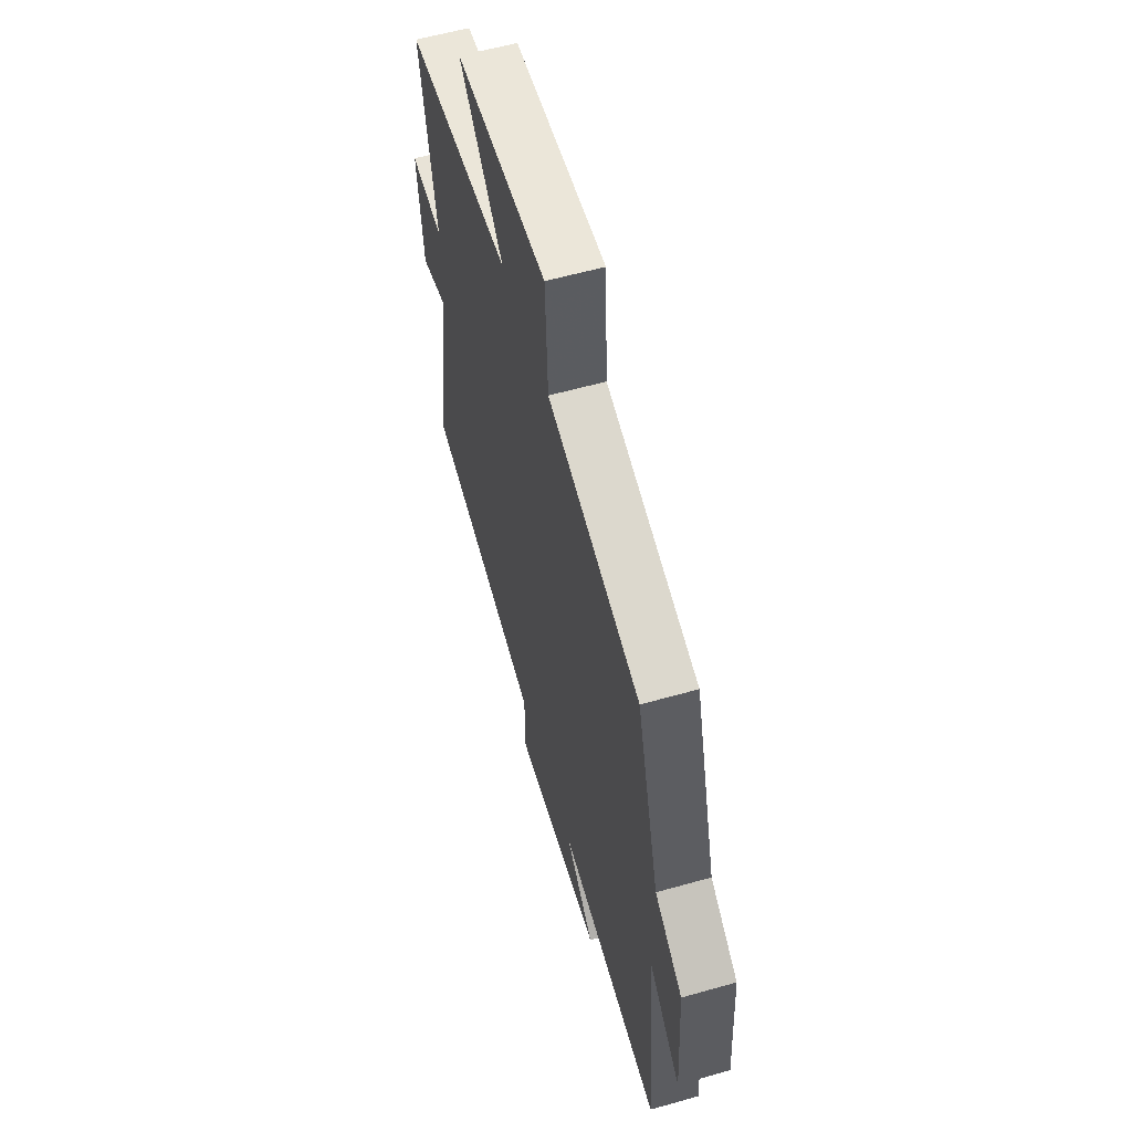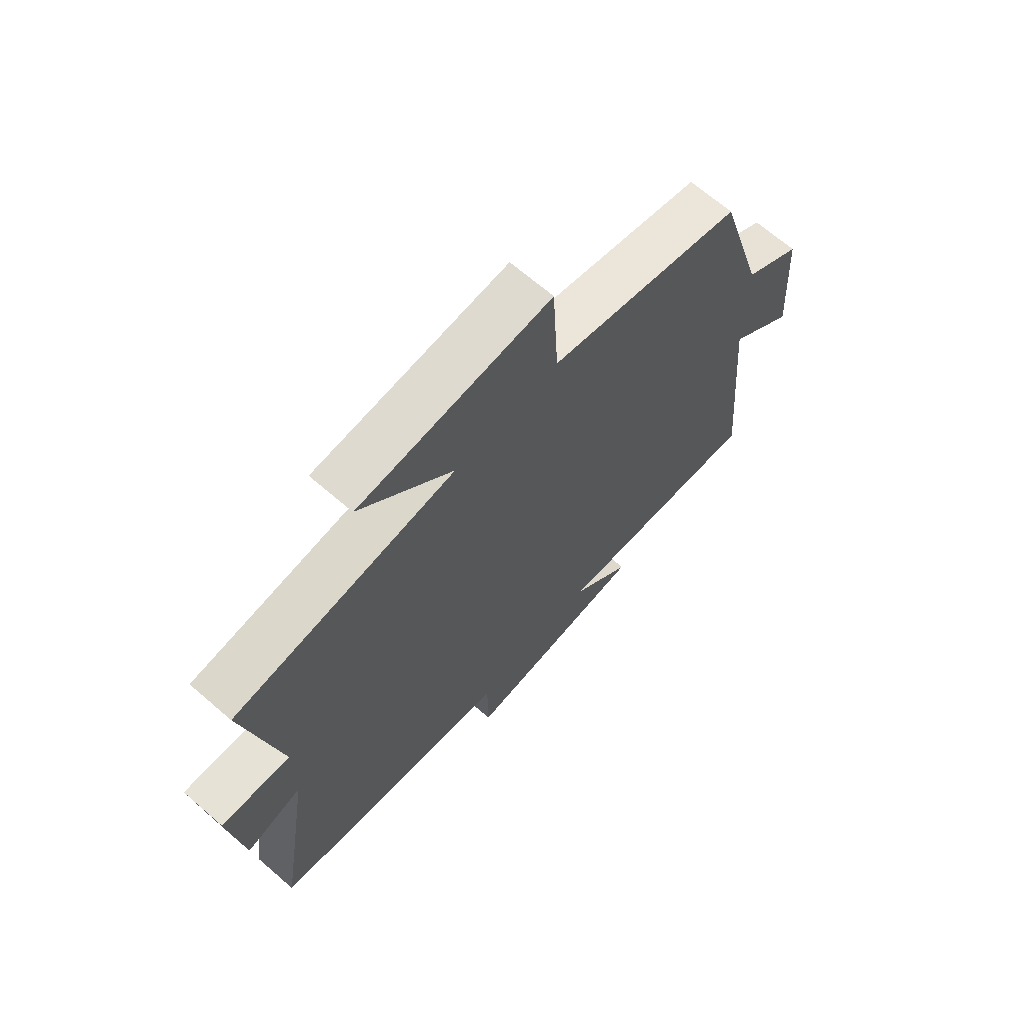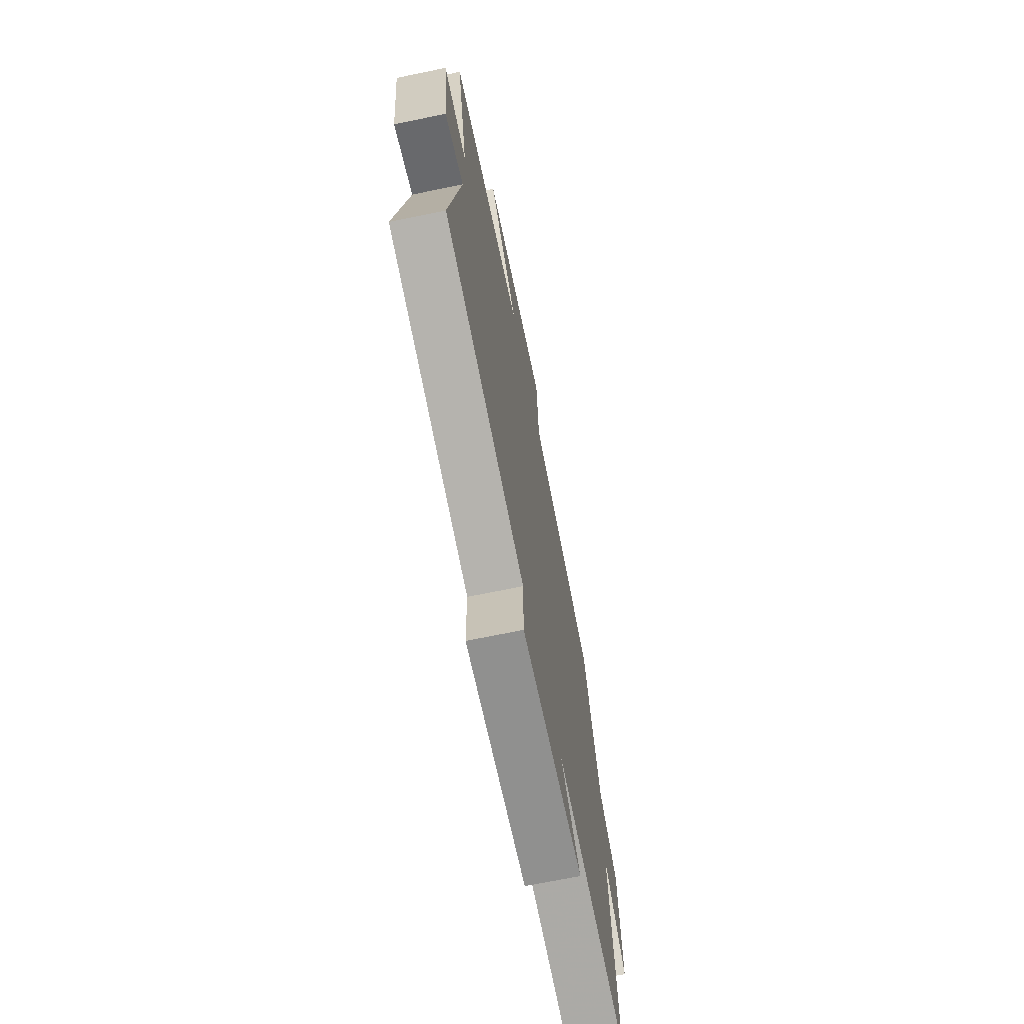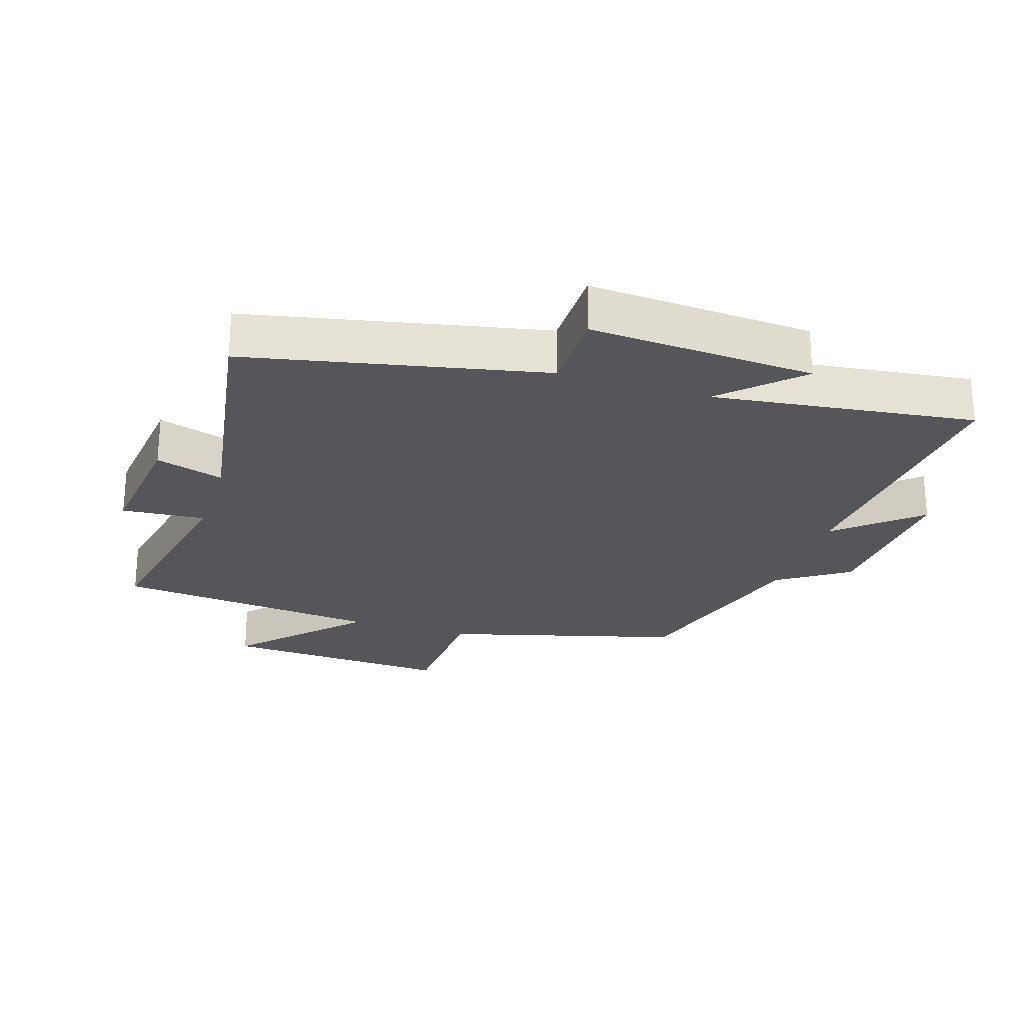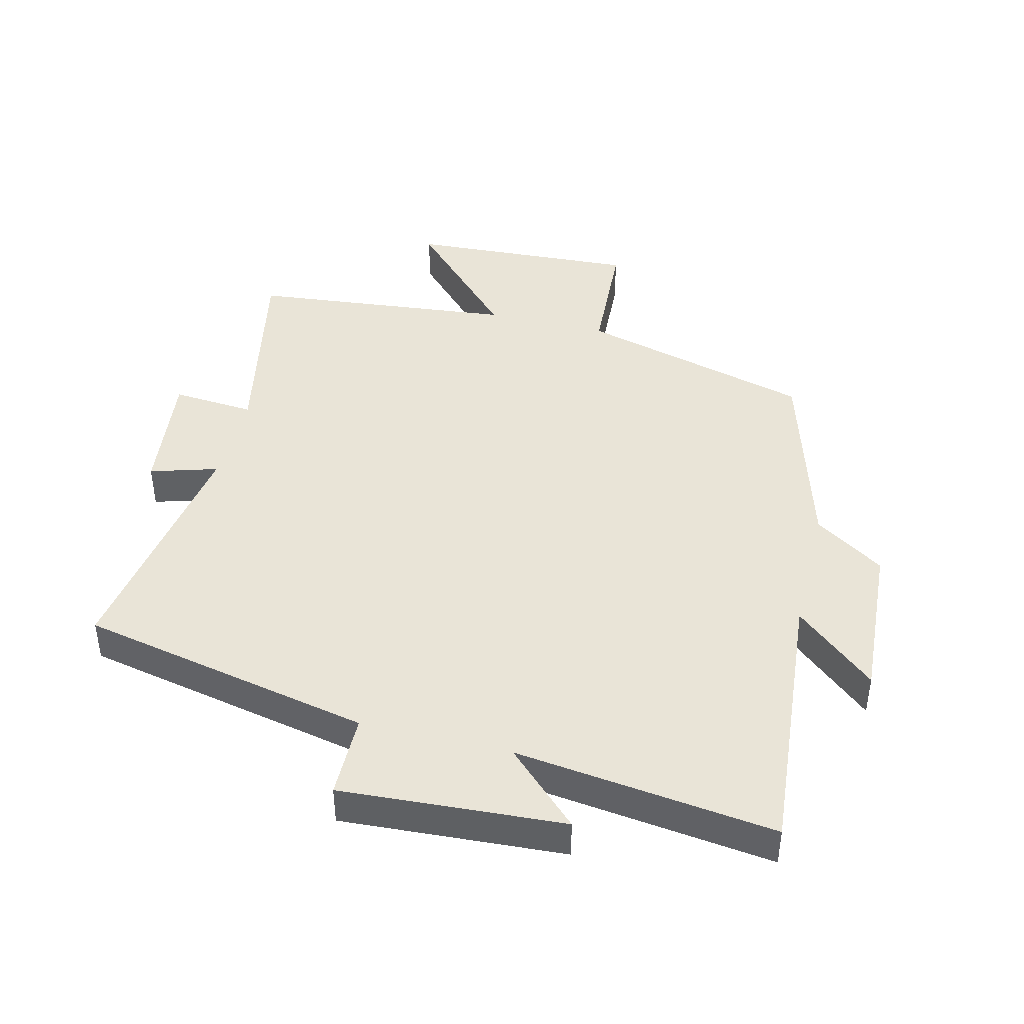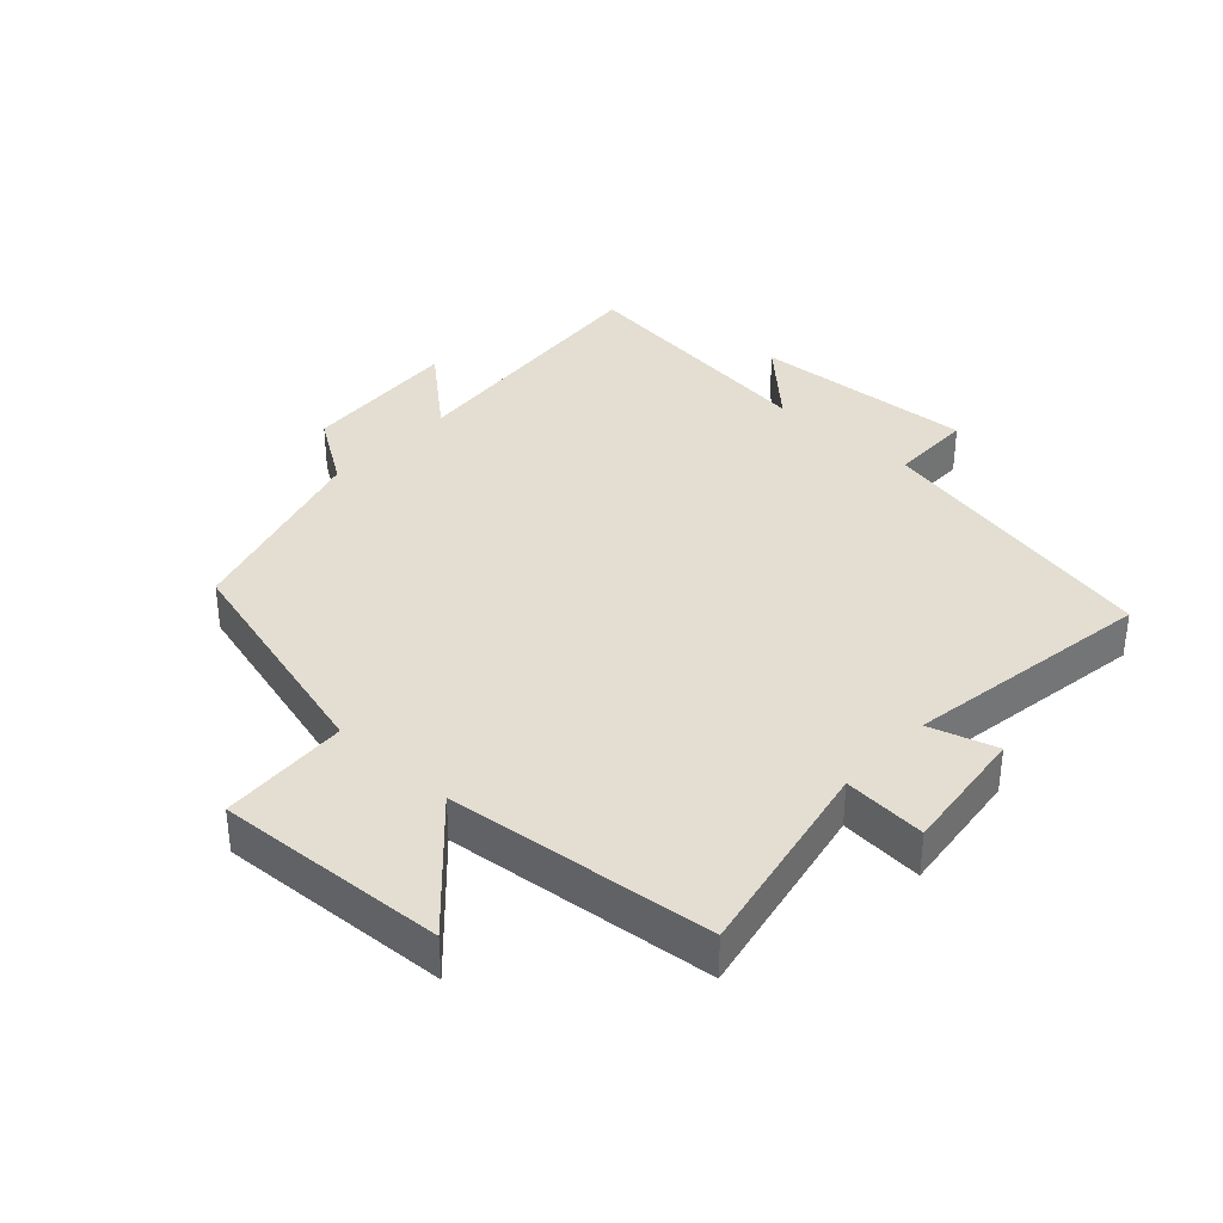
<metadata>
{"format":"obj","ext":"obj","renderer":"f3d","projection":"perspective","resolution":1024,"background":"white","views":[{"elev":58.5,"azim":-106.3,"up":"+Z"},{"elev":67.6,"azim":130.9,"up":"+Z"},{"elev":-69.1,"azim":101.7,"up":"+Z"},{"elev":-25.2,"azim":162.4,"up":"+Y"},{"elev":43.3,"azim":-166.1,"up":"+Y"},{"elev":36.0,"azim":42.7,"up":"+Y"}]}
</metadata>
<code>
v -0.41 0.07 0.401
v -0.045 0.07 0.5
v -0.034 0.07 0.701
v 0.324 0.07 0.681
v 0.151 0.07 0.5
v 0.564 0.07 0.457
v 0.5 0.07 0.14
v 0.629 0.07 0.15
v 0.605 0.07 -0.05
v 0.5 0.07 -0.018
v 0.561 0.07 -0.406
v 0.104 0.07 -0.5
v 0.103 0.07 -0.631
v -0.245 0.07 -0.609
v -0.132 0.07 -0.5
v -0.537 0.07 -0.551
v -0.5 0.07 -0.123
v -0.625 0.07 -0.231
v -0.609 0.07 0.019
v -0.5 0.07 0.091
v -0.41 0 0.401
v -0.045 0 0.5
v -0.034 0 0.701
v 0.324 0 0.681
v 0.151 0 0.5
v 0.564 0 0.457
v 0.5 0 0.14
v 0.629 0 0.15
v 0.605 0 -0.05
v 0.5 0 -0.018
v 0.561 0 -0.406
v 0.104 0 -0.5
v 0.103 0 -0.631
v -0.245 0 -0.609
v -0.132 0 -0.5
v -0.537 0 -0.551
v -0.5 0 -0.123
v -0.625 0 -0.231
v -0.609 0 0.019
v -0.5 0 0.091
f 17 18 19 20
f 17 20 1 2
f 15 16 17 2
f 12 13 14 15
f 10 11 12 15
f 10 15 2
f 7 8 9 10
f 7 10 2
f 5 6 7 2
f 2 3 4 5
f 40 39 38 37
f 22 21 40 37
f 22 37 36 35
f 35 34 33 32
f 35 32 31 30
f 22 35 30
f 30 29 28 27
f 22 30 27
f 22 27 26 25
f 25 24 23 22
f 1 21 22 2
f 2 22 23 3
f 3 23 24 4
f 4 24 25 5
f 5 25 26 6
f 6 26 27 7
f 7 27 28 8
f 8 28 29 9
f 9 29 30 10
f 10 30 31 11
f 11 31 32 12
f 12 32 33 13
f 13 33 34 14
f 14 34 35 15
f 15 35 36 16
f 16 36 37 17
f 17 37 38 18
f 18 38 39 19
f 19 39 40 20
f 20 40 21 1

</code>
